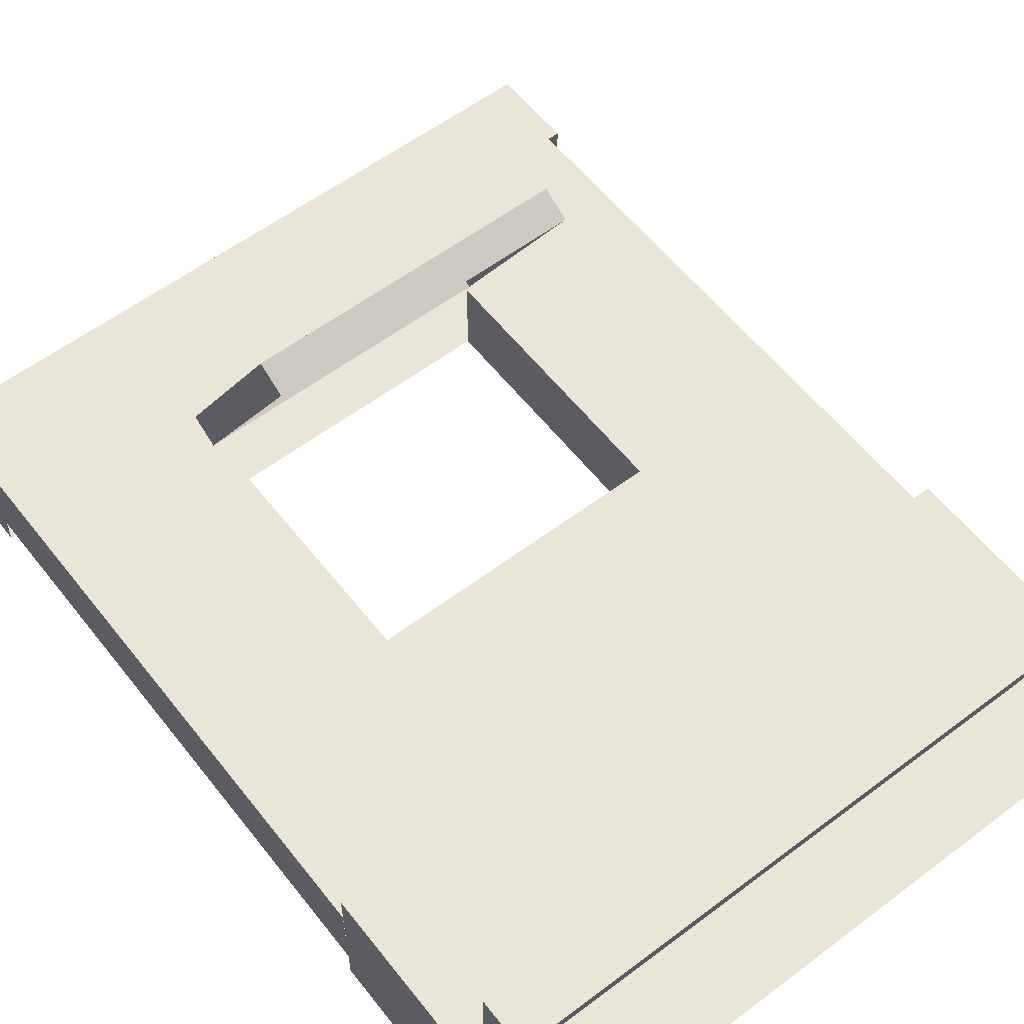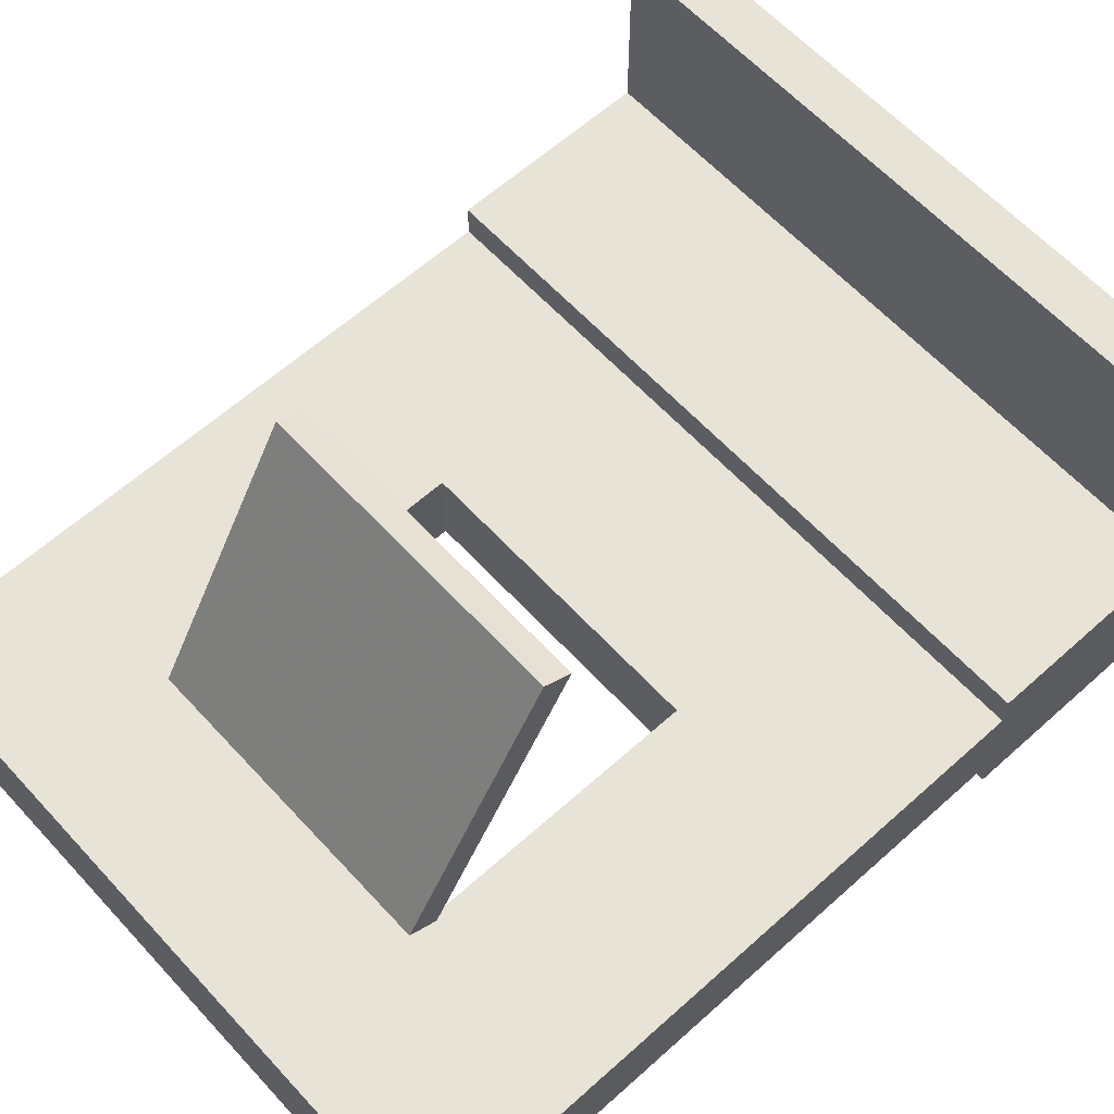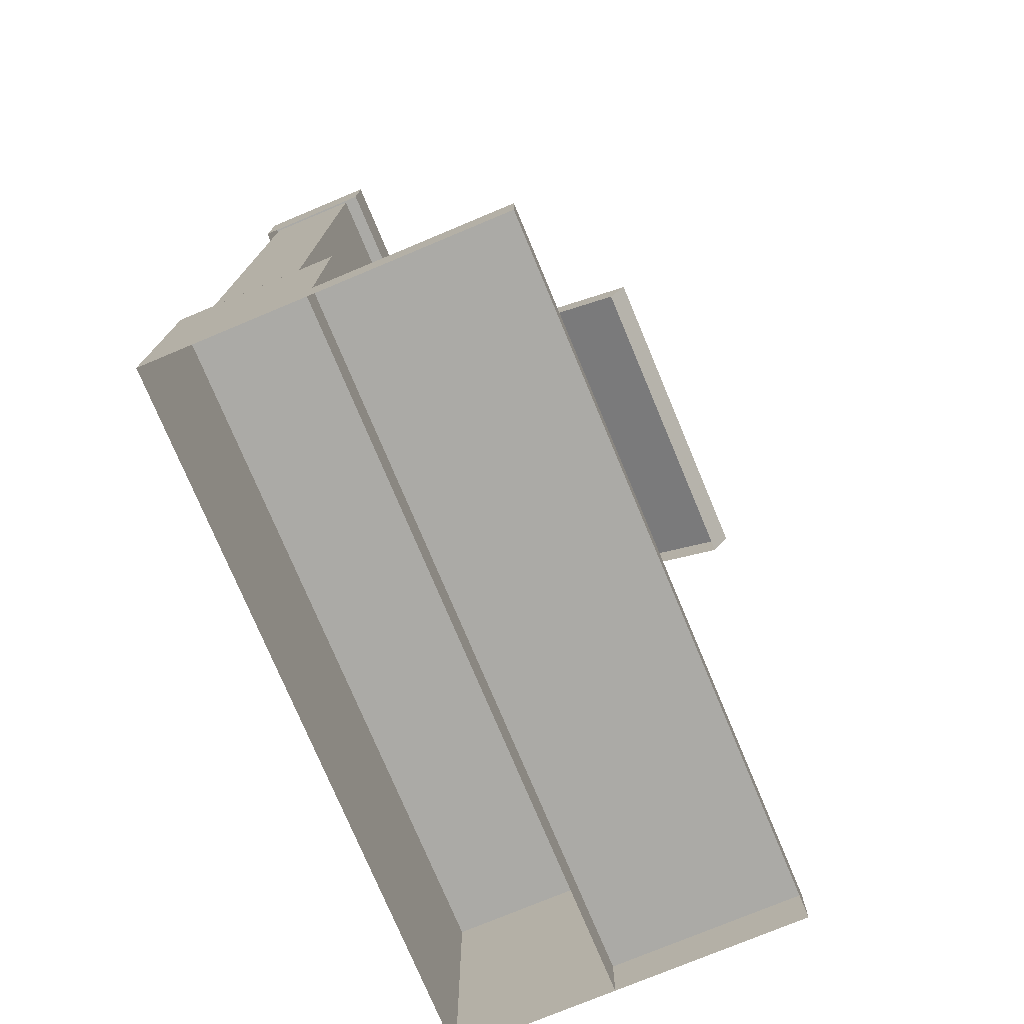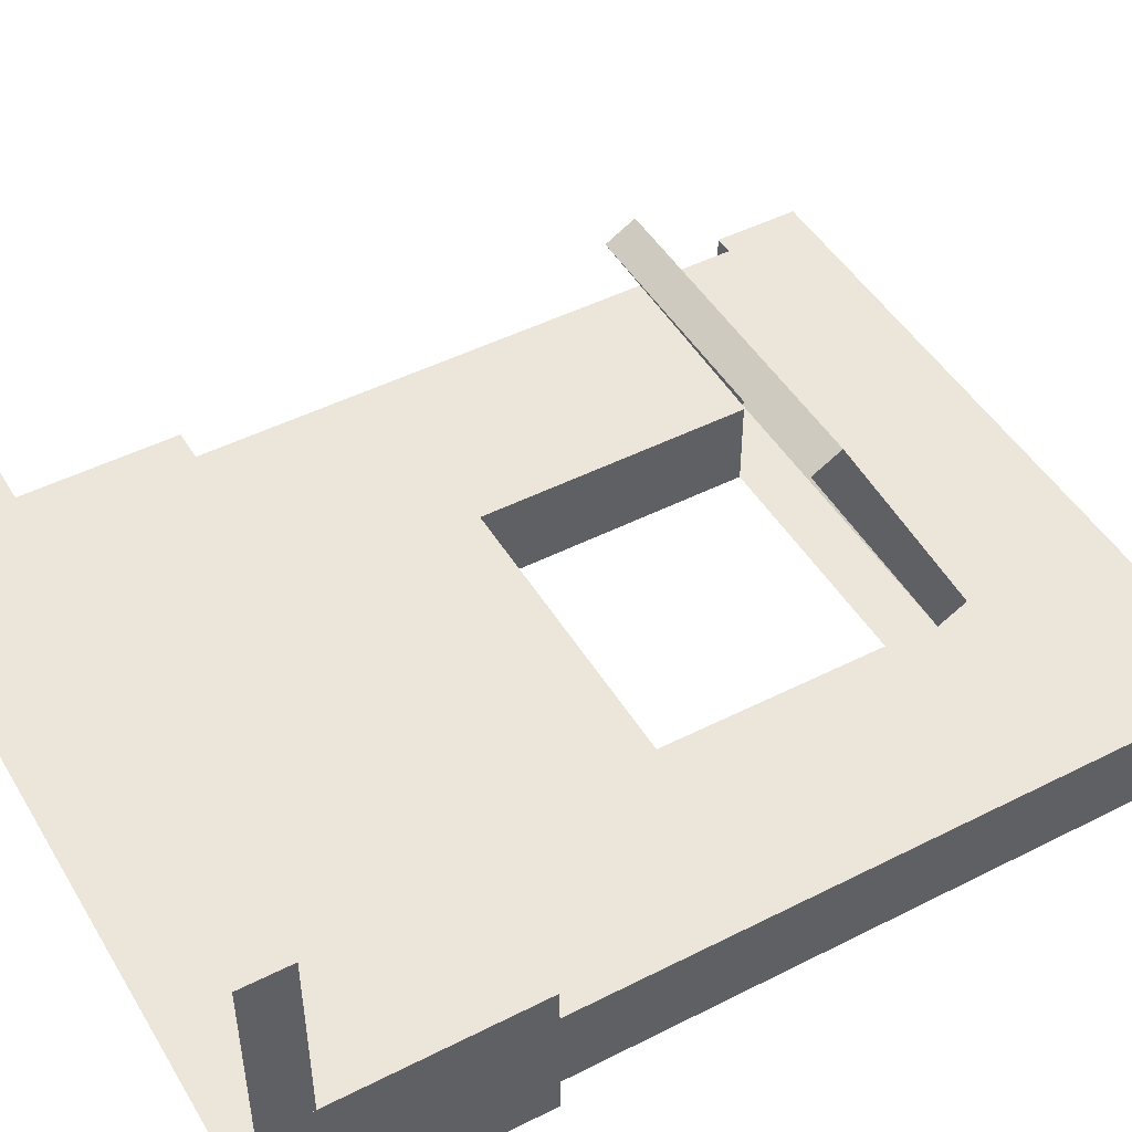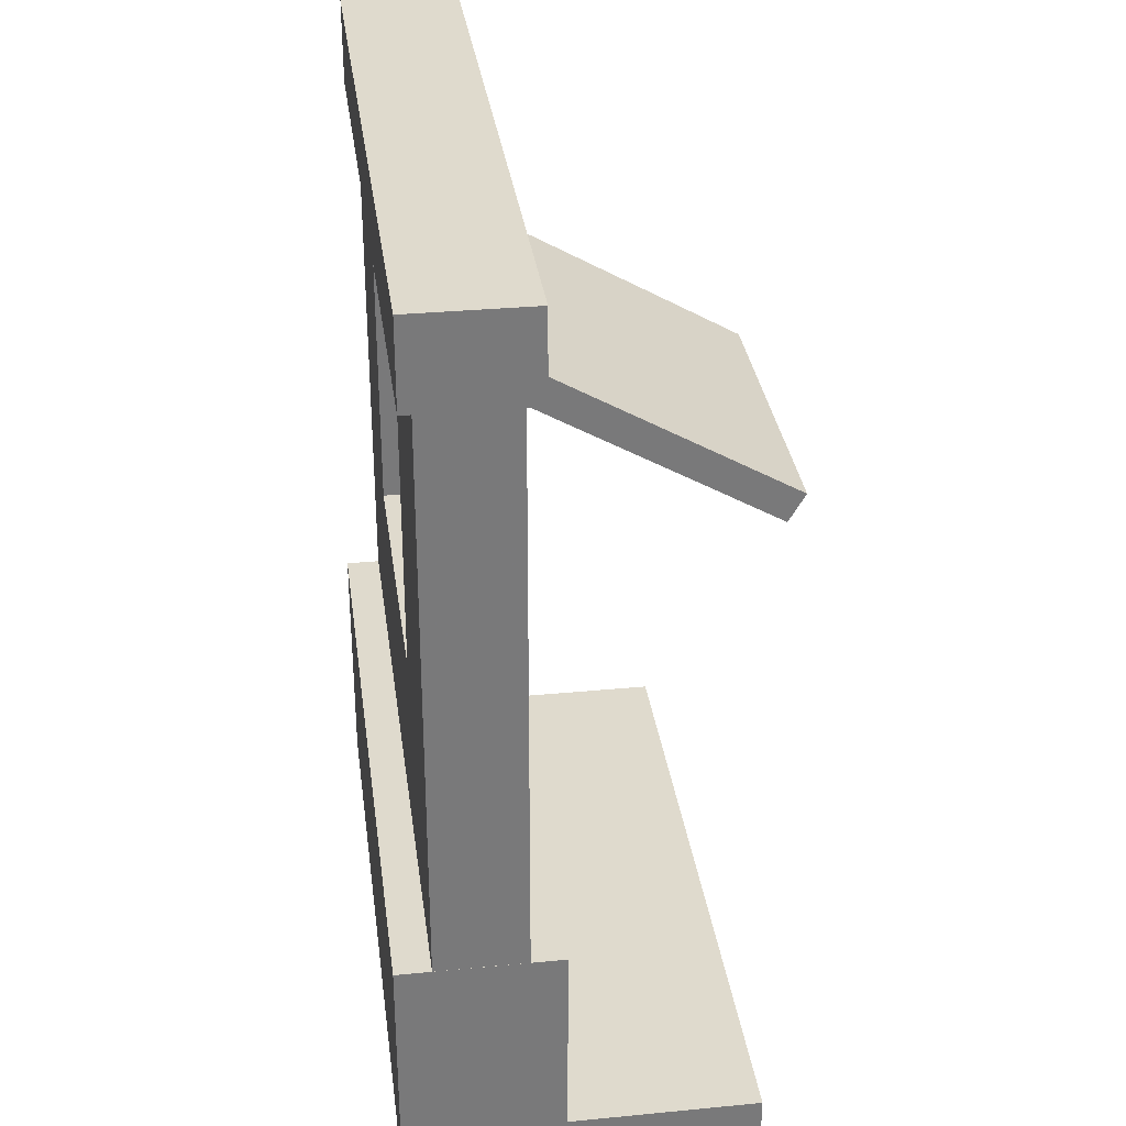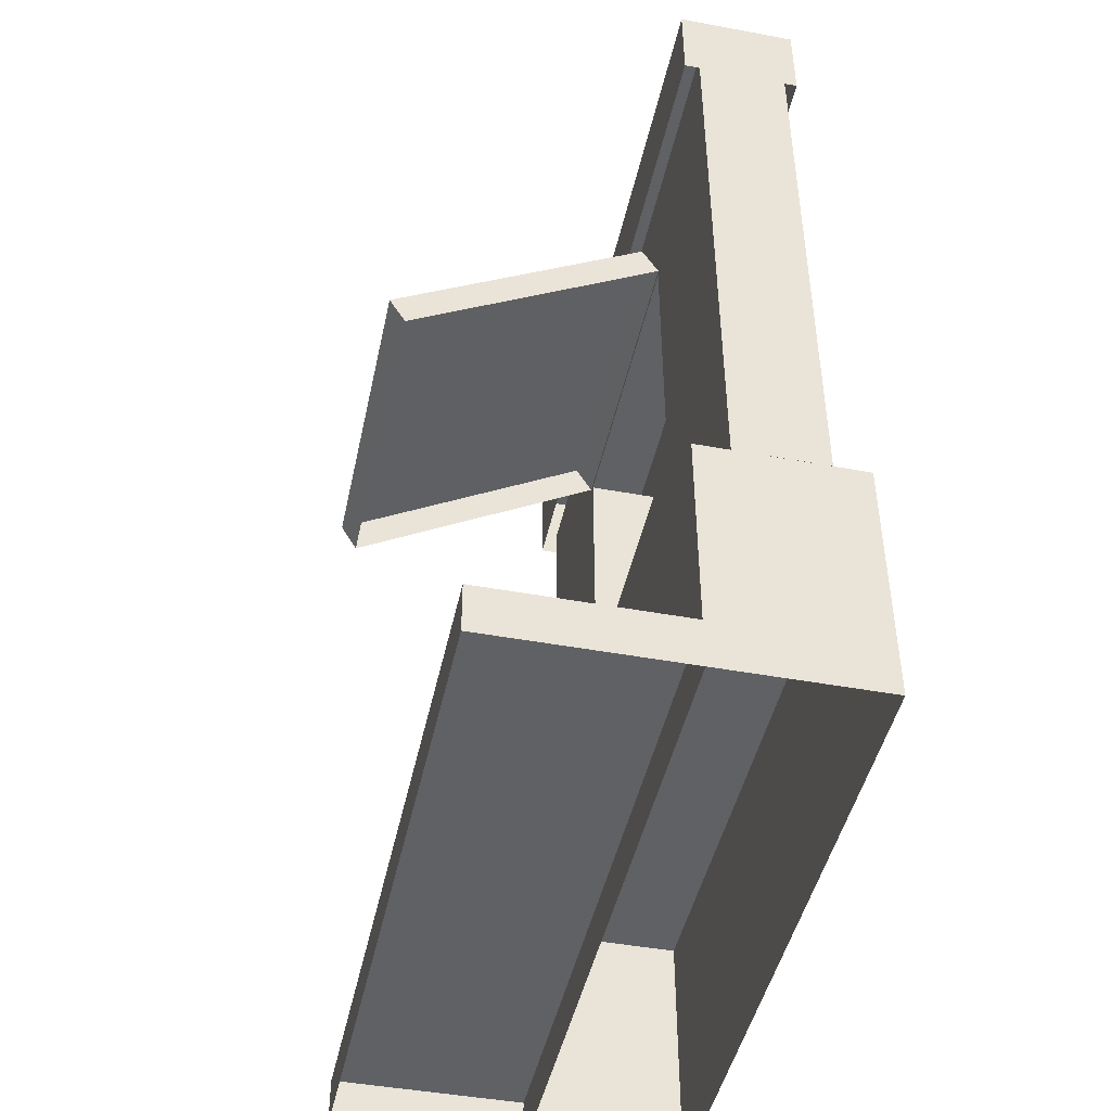
<metadata>
{"format":"obj","ext":"obj","renderer":"f3d","projection":"perspective","resolution":1024,"background":"white","views":[{"elev":58.2,"azim":-37.9,"up":"+Z"},{"elev":61.6,"azim":-132.4,"up":"+Z"},{"elev":-75.8,"azim":-67.3,"up":"+Y"},{"elev":47.3,"azim":60.3,"up":"+Z"},{"elev":32.6,"azim":-97.7,"up":"+Y"},{"elev":-45.6,"azim":77.9,"up":"+Y"}]}
</metadata>
<code>
g mesh38
v -1 0.1428 1.505
v 1.001 0.1438 0.9593
v 1.001 0.1428 1.505
v -1 0.1438 0.9593
v -1 0.001132 0.9591
v -1 0.1428 1.505
v -1 0.000181 1.505
v -1 0.1438 0.9593
v 1.001 0.000181 1.505
v 1.001 0.1438 0.9593
v 1.001 0.001132 0.9591
v 1.001 0.1428 1.505
v -1 0.000181 1.505
v 1.001 0.1428 1.505
v 1.001 0.000181 1.505
v -1 0.1428 1.505
v -1 0.7357 0.9605
v 1.001 0.7365 0.5017
v 1.001 0.7357 0.9605
v -1 0.7365 0.5017
v -1 0.001934 0.5004
v -1 0.7357 0.9605
v -1 0.001132 0.9591
v -1 0.7365 0.5017
v 1.001 0.001132 0.9591
v 1.001 0.7365 0.5017
v 1.001 0.001934 0.5004
v 1.001 0.7357 0.9605
v -1 0.001132 0.9591
v 1.001 0.7357 0.9605
v 1.001 0.001132 0.9591
v -1 0.7357 0.9605
v 1.001 0.001934 0.5004
v -1 0.7365 0.5017
v -1 0.001934 0.5004
v 1.001 0.7365 0.5017
v -1.01 2.393 0.9119
v 1.011 2.643 0.9123
v 1.011 2.393 0.9119
v -1.01 2.643 0.9123
v -1.01 2.393 0.9119
v -1.01 2.644 0.5739
v -1.01 2.643 0.9123
v -1.01 2.394 0.5734
v 1.011 2.394 0.5734
v -1.01 2.644 0.5739
v -1.01 2.394 0.5734
v 1.011 2.644 0.5739
v -1.01 2.644 0.5739
v 1.011 2.643 0.9123
v -1.01 2.643 0.9123
v 1.011 2.644 0.5739
v 1.001 0.7367 0.6035
v 1.001 2.46 0.8646
v 1.001 2.461 0.6065
v 1.001 0.7362 0.8616
v 0.4515 1.315 0.6045
v 0.4515 2.119 0.864
v 0.4515 1.314 0.8626
v 0.4515 2.119 0.6059
v -0.4344 1.314 0.8626
v -0.4344 2.119 0.6059
v -0.4344 1.315 0.6045
v -0.4344 2.119 0.864
v 0.4515 1.314 0.8626
v -0.4344 1.315 0.6045
v 0.4515 1.315 0.6045
v -0.4344 1.314 0.8626
v -1 2.46 0.8646
v 0.4515 2.119 0.864
v -0.4344 2.119 0.864
v 1.001 2.46 0.8646
v -0.4344 1.314 0.8626
v -1 0.7362 0.8616
v 0.4515 1.314 0.8626
v 1.001 0.7362 0.8616
v 0.4515 2.119 0.6059
v -1 2.461 0.6065
v -0.4344 2.119 0.6059
v 1.001 2.461 0.6065
v 0.4515 1.315 0.6045
v 1.001 0.7367 0.6035
v -0.4344 1.315 0.6045
v -1 0.7367 0.6035
v -1 2.461 0.6065
v -1 0.7362 0.8616
v -1 0.7367 0.6035
v -1 2.46 0.8646
v 1.011 2.644 0.5739
v 1.011 2.393 0.9119
v 1.011 2.643 0.9123
v 1.011 2.394 0.5734
v -0.4499 1.772 1.663
v -0.4499 2.123 0.8659
v -0.4499 2.206 0.914
v -0.4499 1.689 1.615
v -0.4499 2.206 0.914
v 0.4642 2.123 0.8659
v 0.4642 2.206 0.914
v -0.4499 2.123 0.8659
v 0.4642 2.206 0.914
v 0.4642 1.689 1.615
v 0.4642 1.772 1.663
v 0.4642 2.123 0.8659
v 0.4642 1.772 1.663
v -0.4499 1.689 1.615
v -0.4499 1.772 1.663
v 0.4642 1.689 1.615
v 0.4642 2.206 0.914
v -0.4499 1.772 1.663
v -0.4499 2.206 0.914
v 0.4642 1.772 1.663
f 3 2 1
f 4 1 2
f 7 6 5
f 8 5 6
f 11 10 9
f 12 9 10
f 15 14 13
f 16 13 14
f 19 18 17
f 20 17 18
f 23 22 21
f 24 21 22
f 27 26 25
f 28 25 26
f 31 30 29
f 32 29 30
f 35 34 33
f 36 33 34
f 39 38 37
f 40 37 38
f 43 42 41
f 44 41 42
f 47 46 45
f 48 45 46
f 51 50 49
f 52 49 50
f 55 54 53
f 56 53 54
f 59 58 57
f 60 57 58
f 63 62 61
f 64 61 62
f 67 66 65
f 68 65 66
f 71 70 69
f 72 69 70
f 71 69 73
f 74 73 69
f 70 75 72
f 76 72 75
f 75 73 76
f 74 76 73
f 79 78 77
f 80 77 78
f 77 80 81
f 82 81 80
f 79 83 78
f 81 82 83
f 84 78 83
f 84 83 82
f 87 86 85
f 88 85 86
f 91 90 89
f 92 89 90
f 95 94 93
f 96 93 94
f 99 98 97
f 100 97 98
f 103 102 101
f 104 101 102
f 107 106 105
f 108 105 106
f 111 110 109
f 112 109 110

</code>
